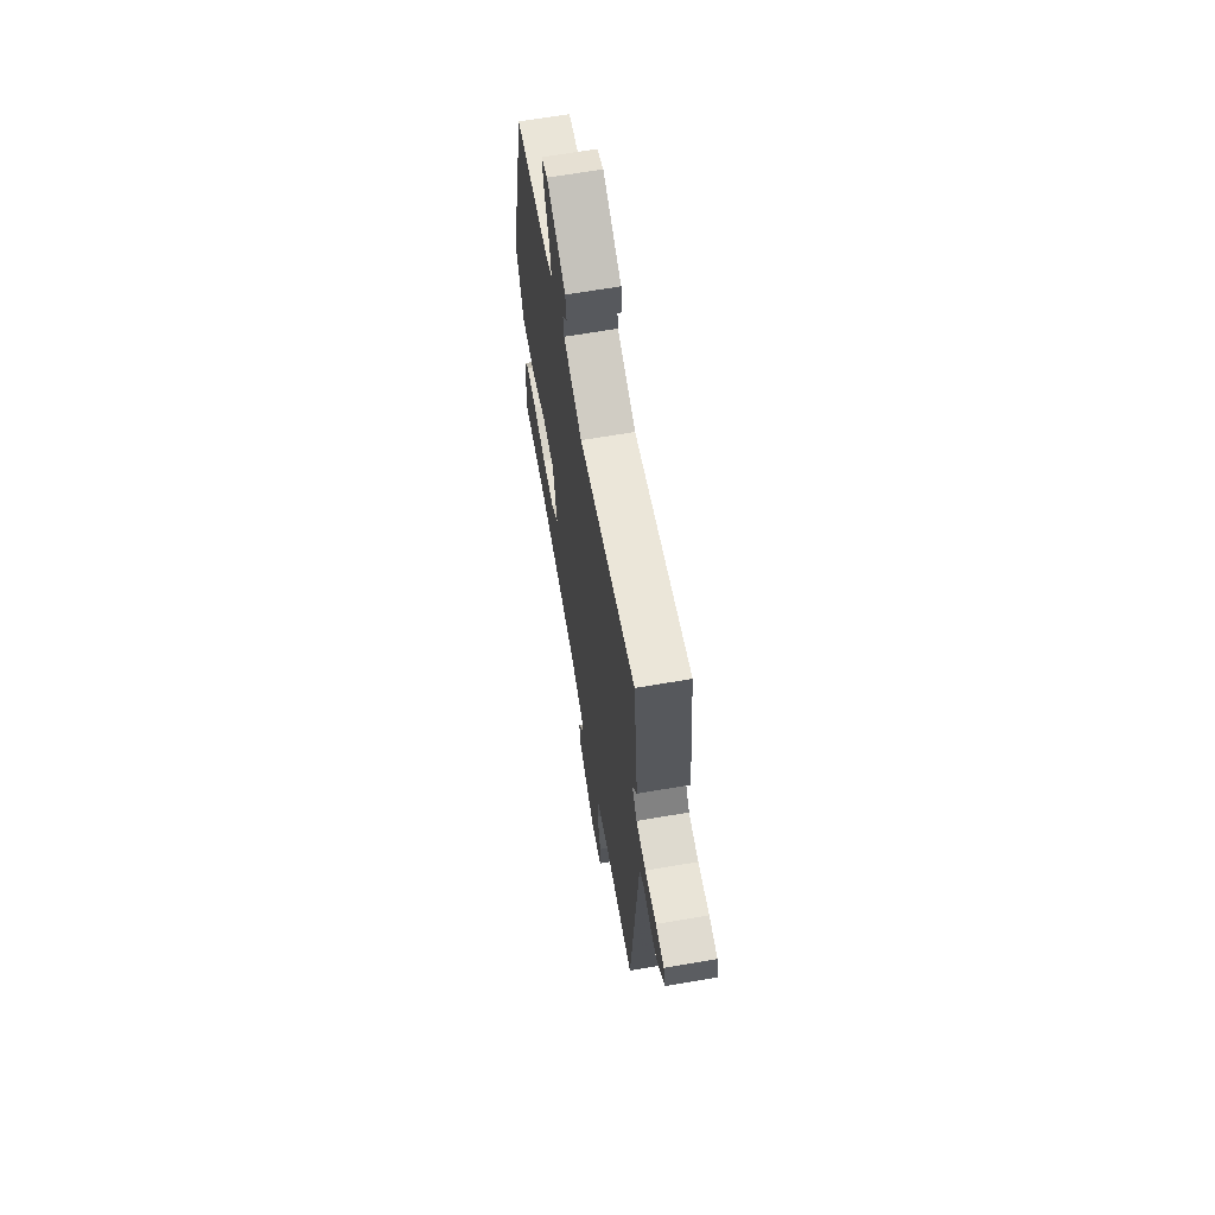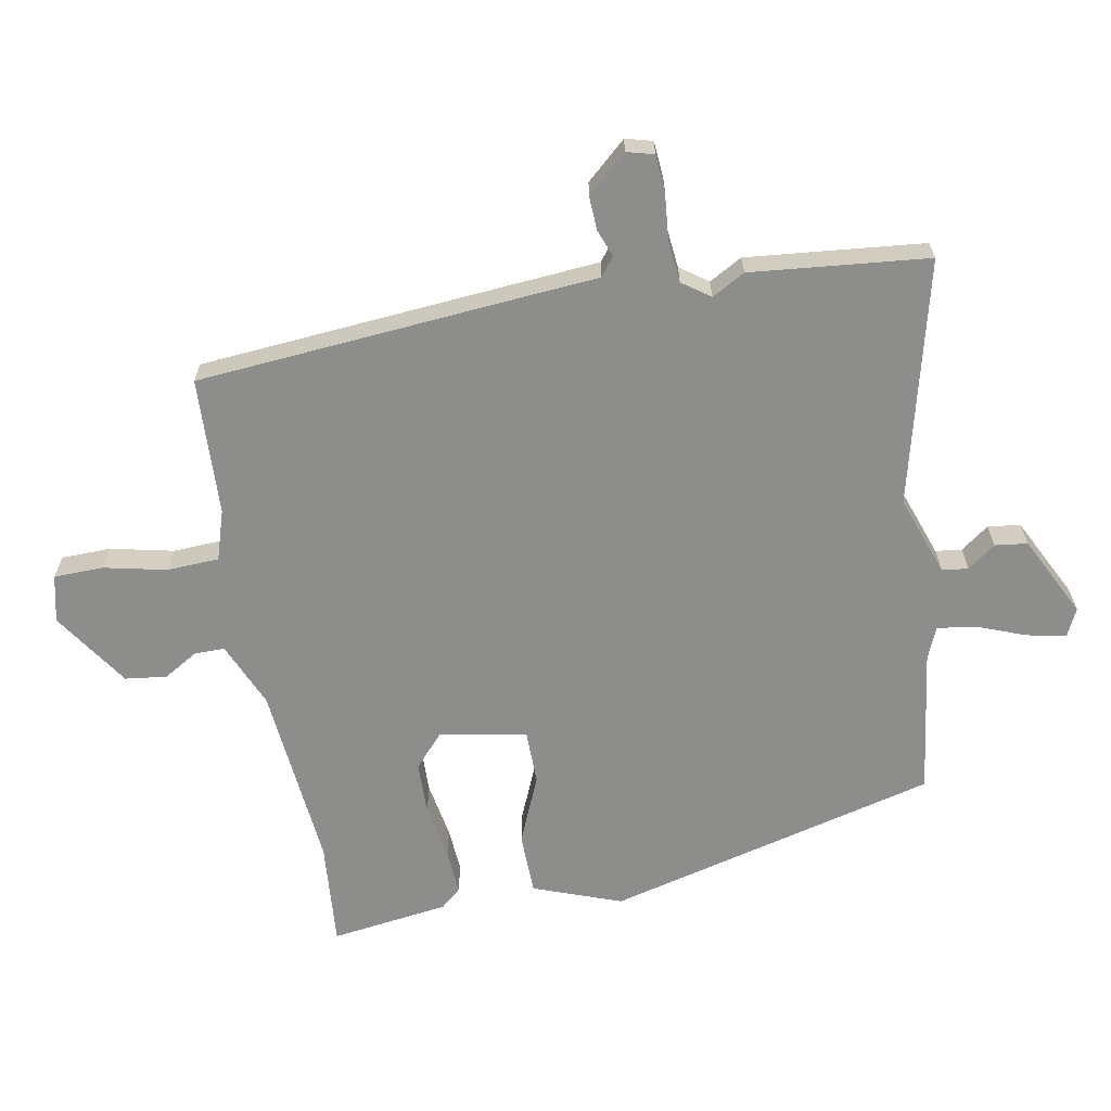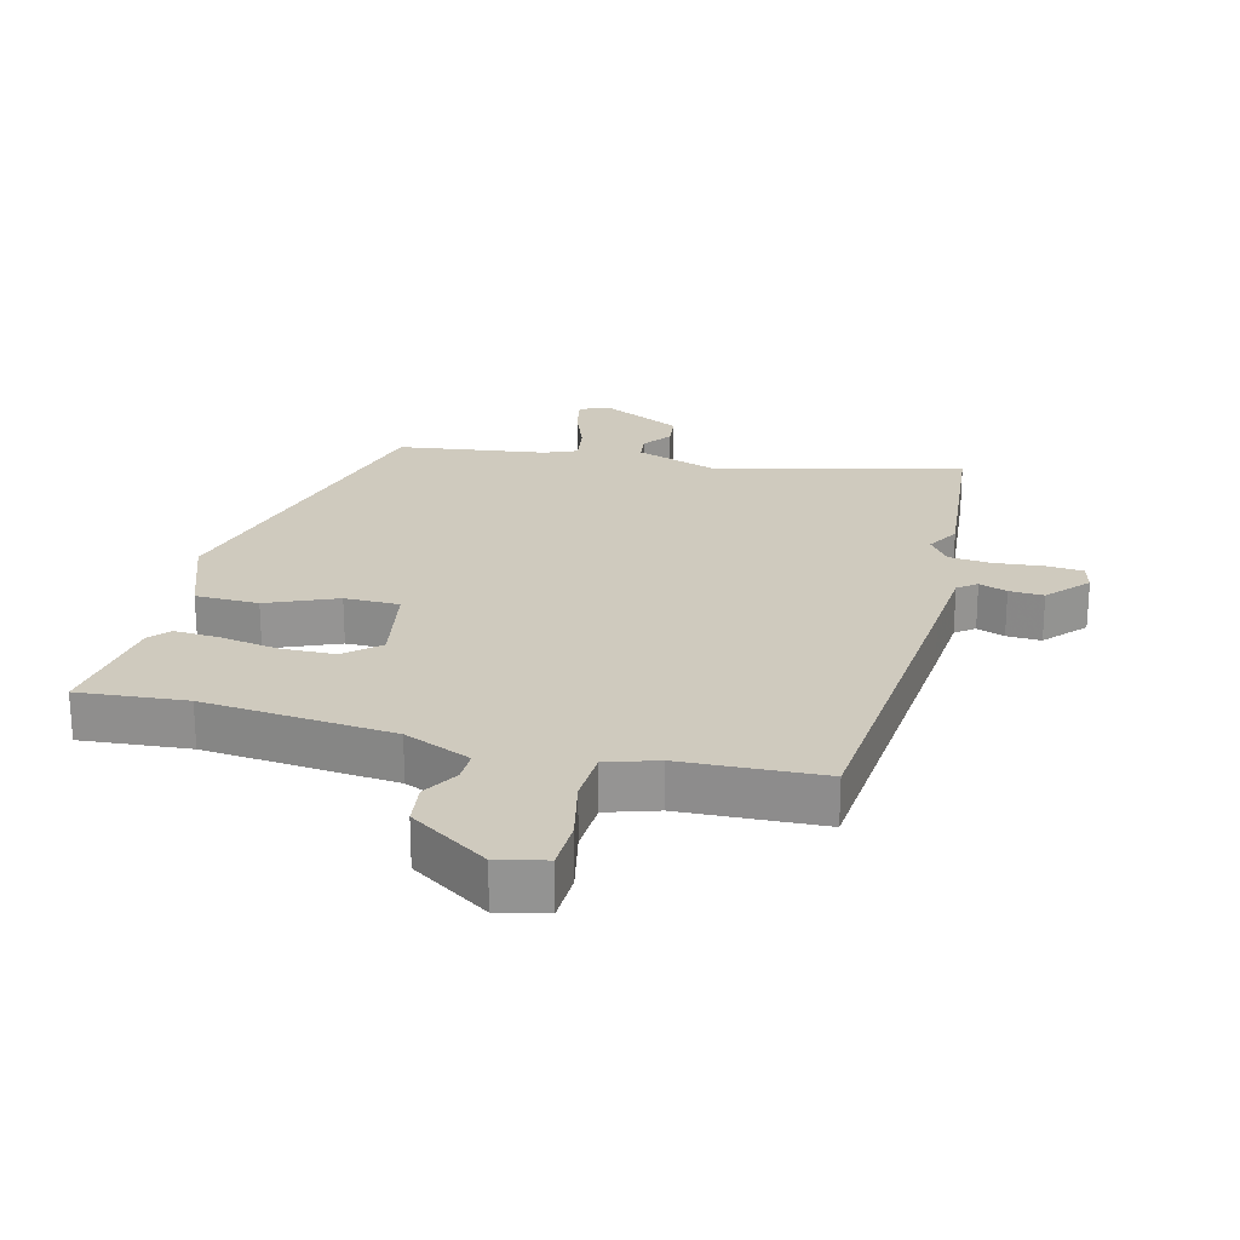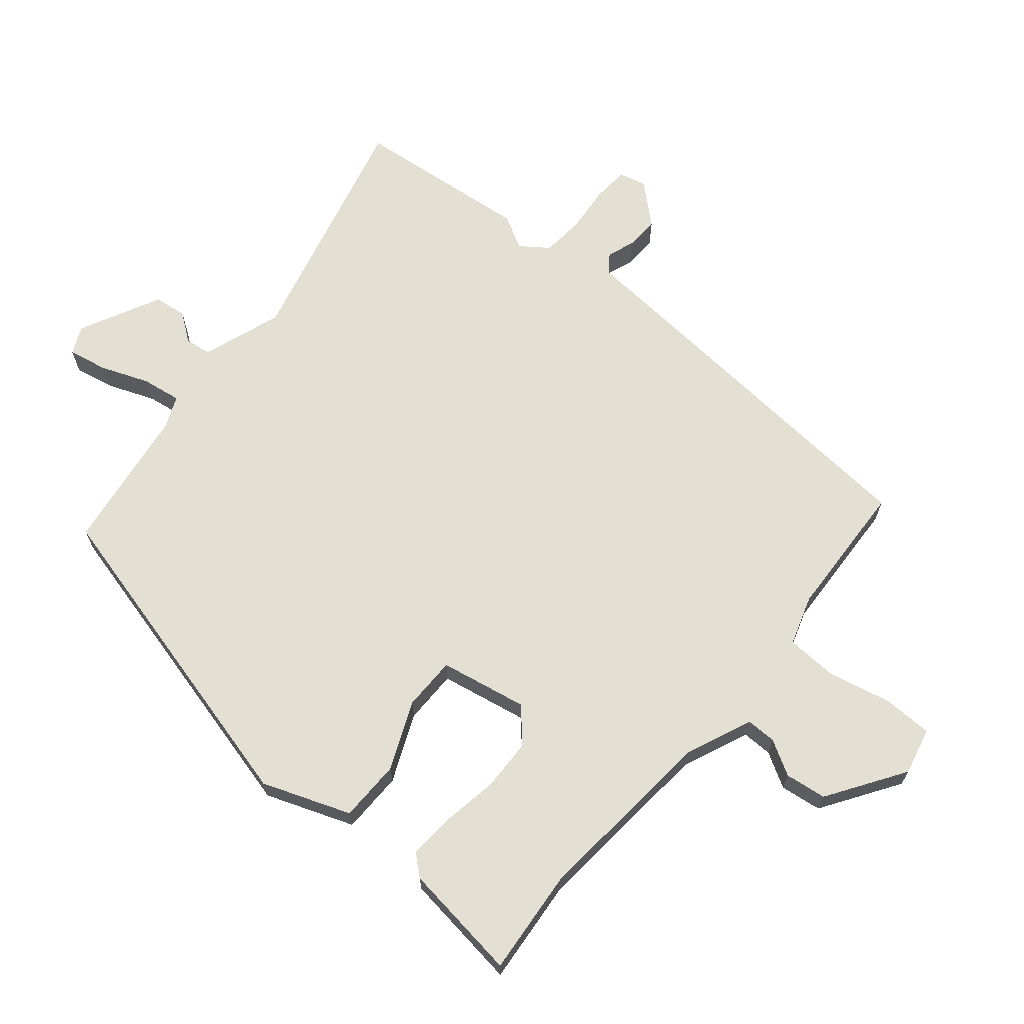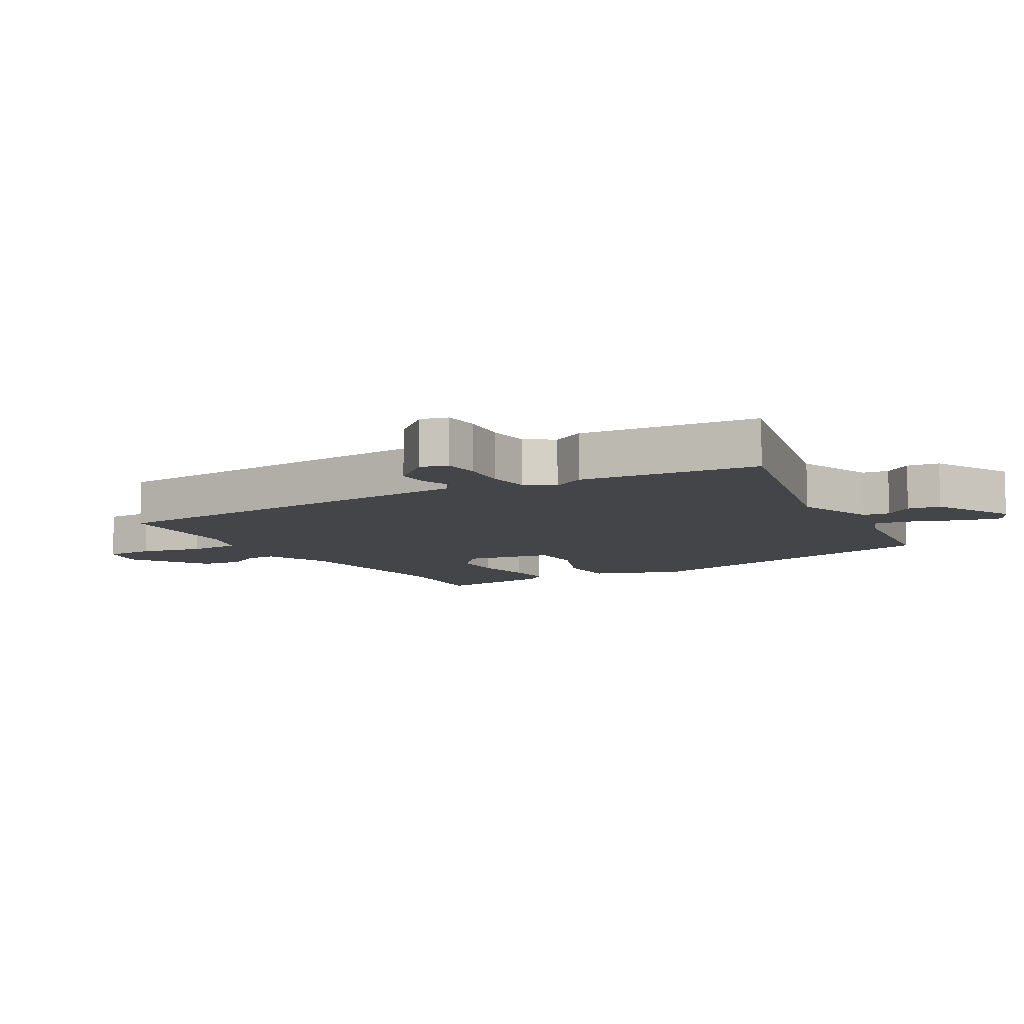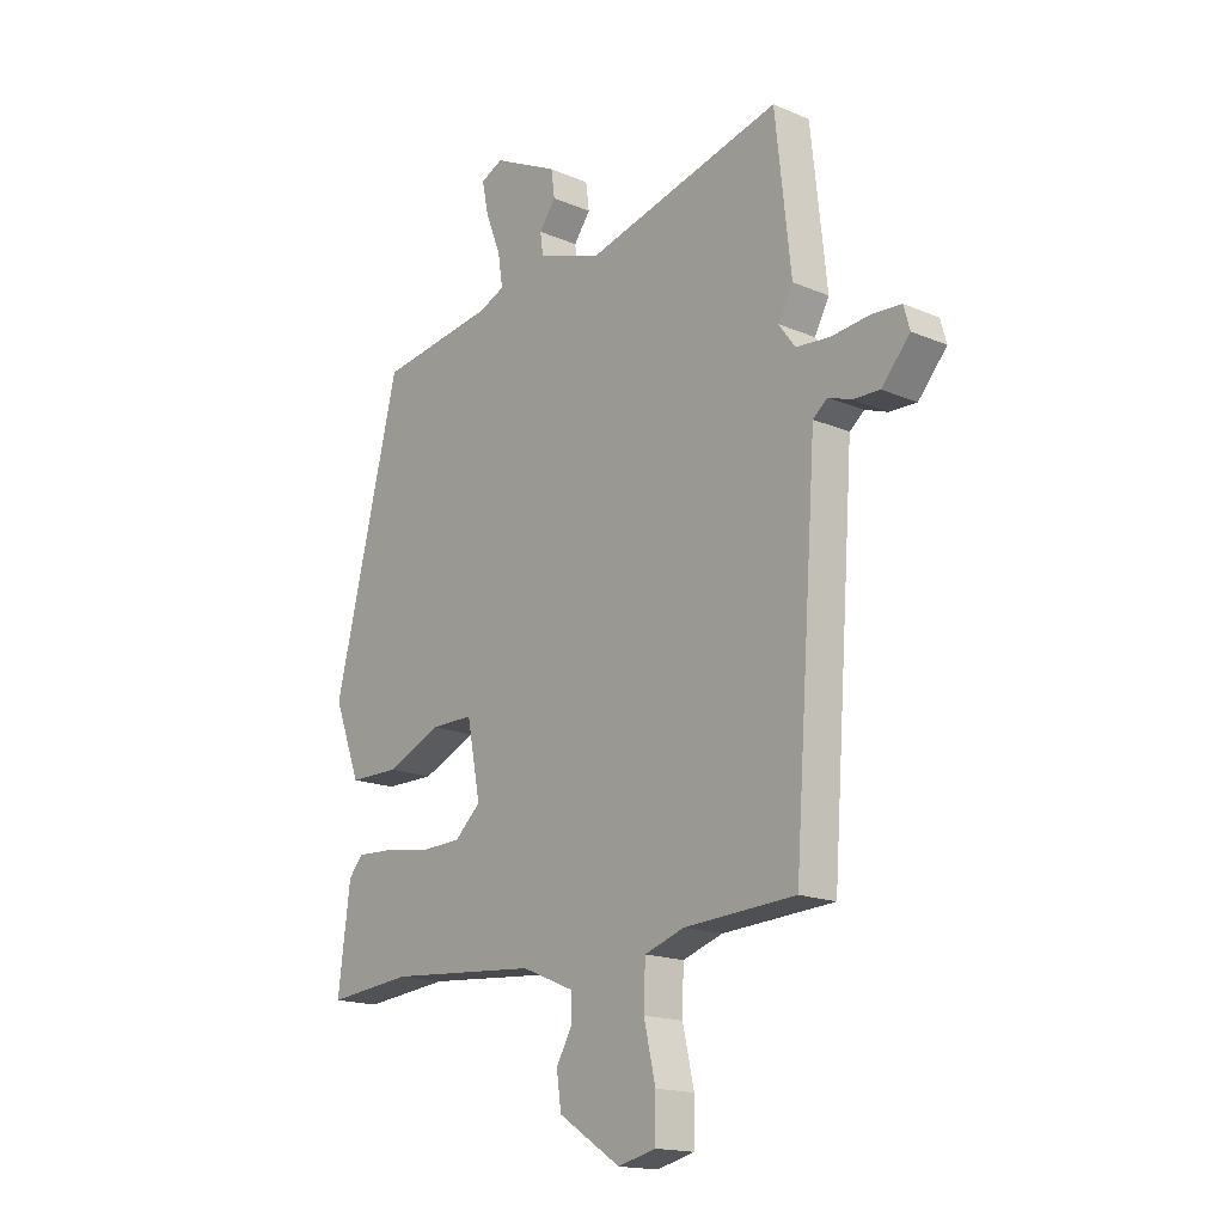
<metadata>
{"format":"obj","ext":"obj","renderer":"f3d","projection":"perspective","resolution":1024,"background":"white","views":[{"elev":66.2,"azim":-99.8,"up":"+Z"},{"elev":-64.5,"azim":-79.1,"up":"+Y"},{"elev":23.2,"azim":-165.1,"up":"+Y"},{"elev":67.0,"azim":130.2,"up":"+Y"},{"elev":-8.6,"azim":-59.1,"up":"+Y"},{"elev":-16.9,"azim":-130.5,"up":"+Z"}]}
</metadata>
<code>
v -0.515 0.07 0.363
v -0.484 0.07 0.646
v -0.097 0.07 0.547
v 0.031 0.07 0.591
v 0.037 0.07 0.633
v 0.004 0.07 0.678
v 0.011 0.07 0.73
v 0.141 0.07 0.794
v 0.185 0.07 0.773
v 0.172 0.07 0.71
v 0.142 0.07 0.634
v 0.132 0.07 0.571
v 0.183 0.07 0.549
v 0.415 0.07 0.515
v 0.546 0.07 -0.016
v 0.493 0.07 -0.156
v 0.394 0.07 -0.157
v 0.286 0.07 -0.11
v 0.2 0.07 -0.11
v 0.173 0.07 -0.249
v 0.225 0.07 -0.296
v 0.309 0.07 -0.299
v 0.4 0.07 -0.284
v 0.472 0.07 -0.28
v 0.5 0.07 -0.313
v 0.524 0.07 -0.502
v 0.355 0.07 -0.486
v 0.058 0.07 -0.511
v -0.047 0.07 -0.555
v -0.047 0.07 -0.603
v -0.015 0.07 -0.659
v -0.024 0.07 -0.725
v -0.147 0.07 -0.805
v -0.222 0.07 -0.787
v -0.223 0.07 -0.708
v -0.2 0.07 -0.608
v -0.203 0.07 -0.525
v -0.282 0.07 -0.499
v -0.502 0.07 -0.487
v -0.54 0.07 0.036
v -0.548 0.07 0.152
v -0.577 0.07 0.175
v -0.621 0.07 0.159
v -0.675 0.07 0.157
v -0.731 0.07 0.221
v -0.719 0.07 0.264
v -0.661 0.07 0.268
v -0.585 0.07 0.26
v -0.518 0.07 0.266
v -0.486 0.07 0.31
v -0.515 0 0.363
v -0.484 0 0.646
v -0.097 0 0.547
v 0.031 0 0.591
v 0.037 0 0.633
v 0.004 0 0.678
v 0.011 0 0.73
v 0.141 0 0.794
v 0.185 0 0.773
v 0.172 0 0.71
v 0.142 0 0.634
v 0.132 0 0.571
v 0.183 0 0.549
v 0.415 0 0.515
v 0.546 0 -0.016
v 0.493 0 -0.156
v 0.394 0 -0.157
v 0.286 0 -0.11
v 0.2 0 -0.11
v 0.173 0 -0.249
v 0.225 0 -0.296
v 0.309 0 -0.299
v 0.4 0 -0.284
v 0.472 0 -0.28
v 0.5 0 -0.313
v 0.524 0 -0.502
v 0.355 0 -0.486
v 0.058 0 -0.511
v -0.047 0 -0.555
v -0.047 0 -0.603
v -0.015 0 -0.659
v -0.024 0 -0.725
v -0.147 0 -0.805
v -0.222 0 -0.787
v -0.223 0 -0.708
v -0.2 0 -0.608
v -0.203 0 -0.525
v -0.282 0 -0.499
v -0.502 0 -0.487
v -0.54 0 0.036
v -0.548 0 0.152
v -0.577 0 0.175
v -0.621 0 0.159
v -0.675 0 0.157
v -0.731 0 0.221
v -0.719 0 0.264
v -0.661 0 0.268
v -0.585 0 0.26
v -0.518 0 0.266
v -0.486 0 0.31
f 46 47 48
f 45 46 48
f 44 45 48
f 43 44 48
f 42 43 48
f 41 42 48 49
f 41 49 50
f 40 41 50
f 39 40 50
f 38 39 50
f 34 35 36
f 33 34 36
f 32 33 36
f 31 32 36
f 30 31 36
f 29 30 36 37
f 37 38 50
f 29 37 50
f 28 29 50
f 25 26 27
f 24 25 27
f 23 24 27
f 22 23 27
f 21 22 27 28
f 16 17 18
f 15 16 18
f 14 15 18
f 13 14 18
f 12 13 18 19
f 9 10 11
f 8 9 11
f 7 8 11
f 6 7 11
f 5 6 11
f 4 5 11 12
f 12 19 20
f 4 12 20
f 3 4 20
f 28 50 1
f 21 28 1
f 20 21 1
f 1 2 3 20
f 98 97 96
f 98 96 95
f 98 95 94
f 98 94 93
f 98 93 92
f 99 98 92 91
f 100 99 91
f 100 91 90
f 100 90 89
f 100 89 88
f 86 85 84
f 86 84 83
f 86 83 82
f 86 82 81
f 86 81 80
f 87 86 80 79
f 100 88 87
f 100 87 79
f 100 79 78
f 77 76 75
f 77 75 74
f 77 74 73
f 77 73 72
f 78 77 72 71
f 68 67 66
f 68 66 65
f 68 65 64
f 68 64 63
f 69 68 63 62
f 61 60 59
f 61 59 58
f 61 58 57
f 61 57 56
f 61 56 55
f 62 61 55 54
f 70 69 62
f 70 62 54
f 70 54 53
f 51 100 78
f 51 78 71
f 51 71 70
f 70 53 52 51
f 1 51 52 2
f 2 52 53 3
f 3 53 54 4
f 4 54 55 5
f 5 55 56 6
f 6 56 57 7
f 7 57 58 8
f 8 58 59 9
f 9 59 60 10
f 10 60 61 11
f 11 61 62 12
f 12 62 63 13
f 13 63 64 14
f 14 64 65 15
f 15 65 66 16
f 16 66 67 17
f 17 67 68 18
f 18 68 69 19
f 19 69 70 20
f 20 70 71 21
f 21 71 72 22
f 22 72 73 23
f 23 73 74 24
f 24 74 75 25
f 25 75 76 26
f 26 76 77 27
f 27 77 78 28
f 28 78 79 29
f 29 79 80 30
f 30 80 81 31
f 31 81 82 32
f 32 82 83 33
f 33 83 84 34
f 34 84 85 35
f 35 85 86 36
f 36 86 87 37
f 37 87 88 38
f 38 88 89 39
f 39 89 90 40
f 40 90 91 41
f 41 91 92 42
f 42 92 93 43
f 43 93 94 44
f 44 94 95 45
f 45 95 96 46
f 46 96 97 47
f 47 97 98 48
f 48 98 99 49
f 49 99 100 50
f 50 100 51 1

</code>
